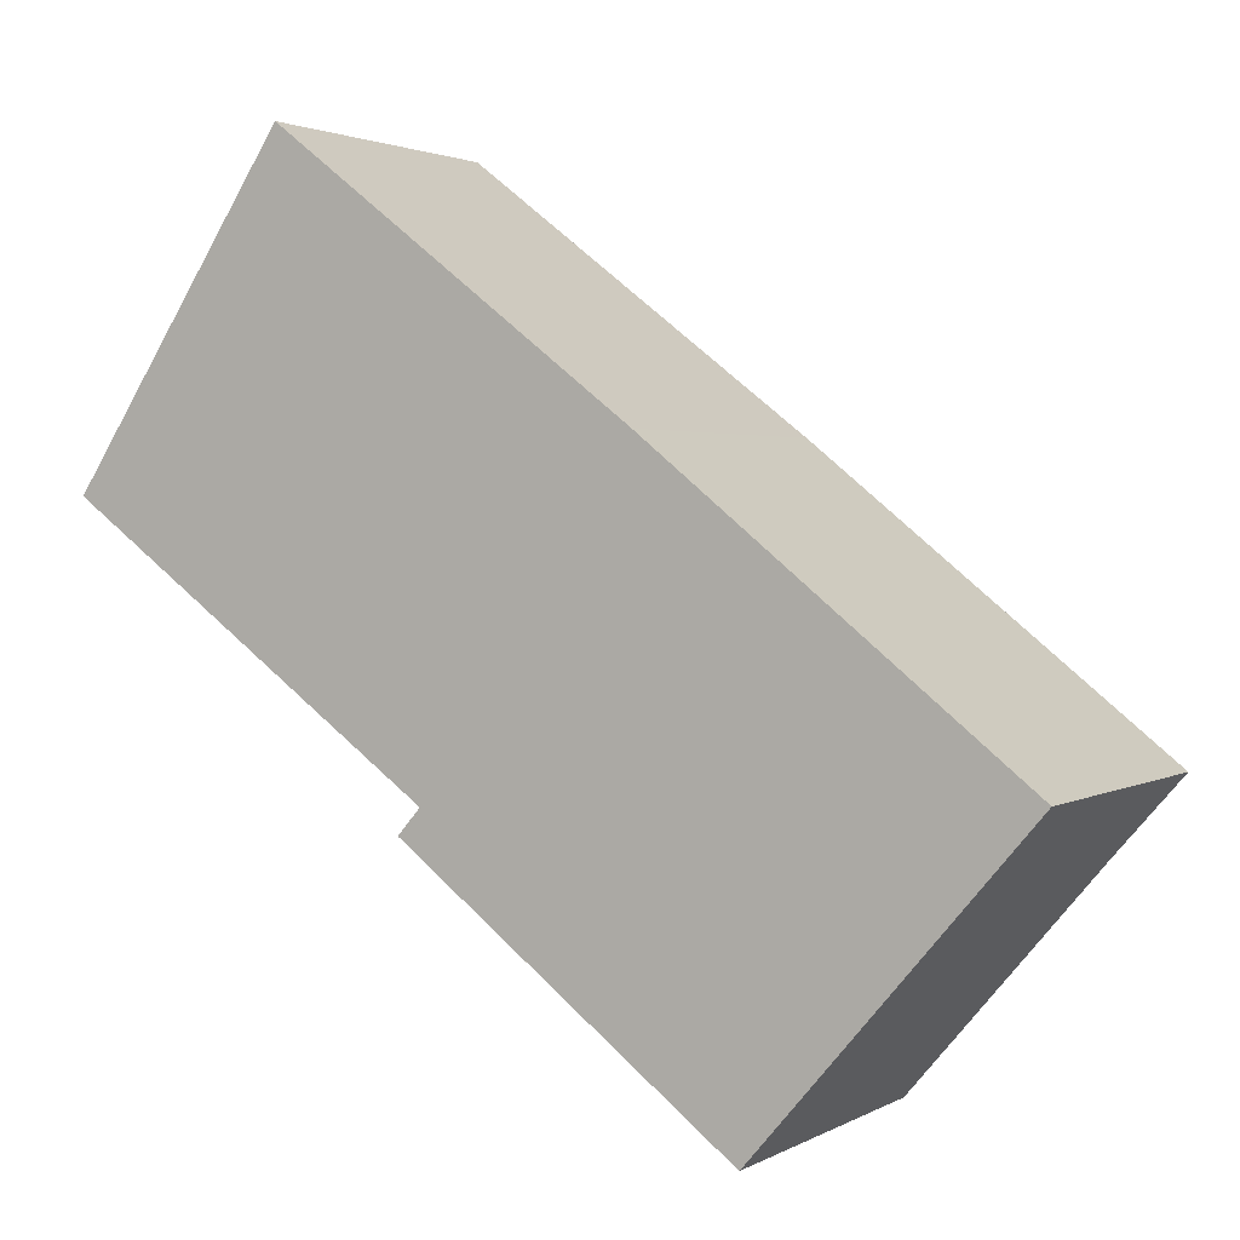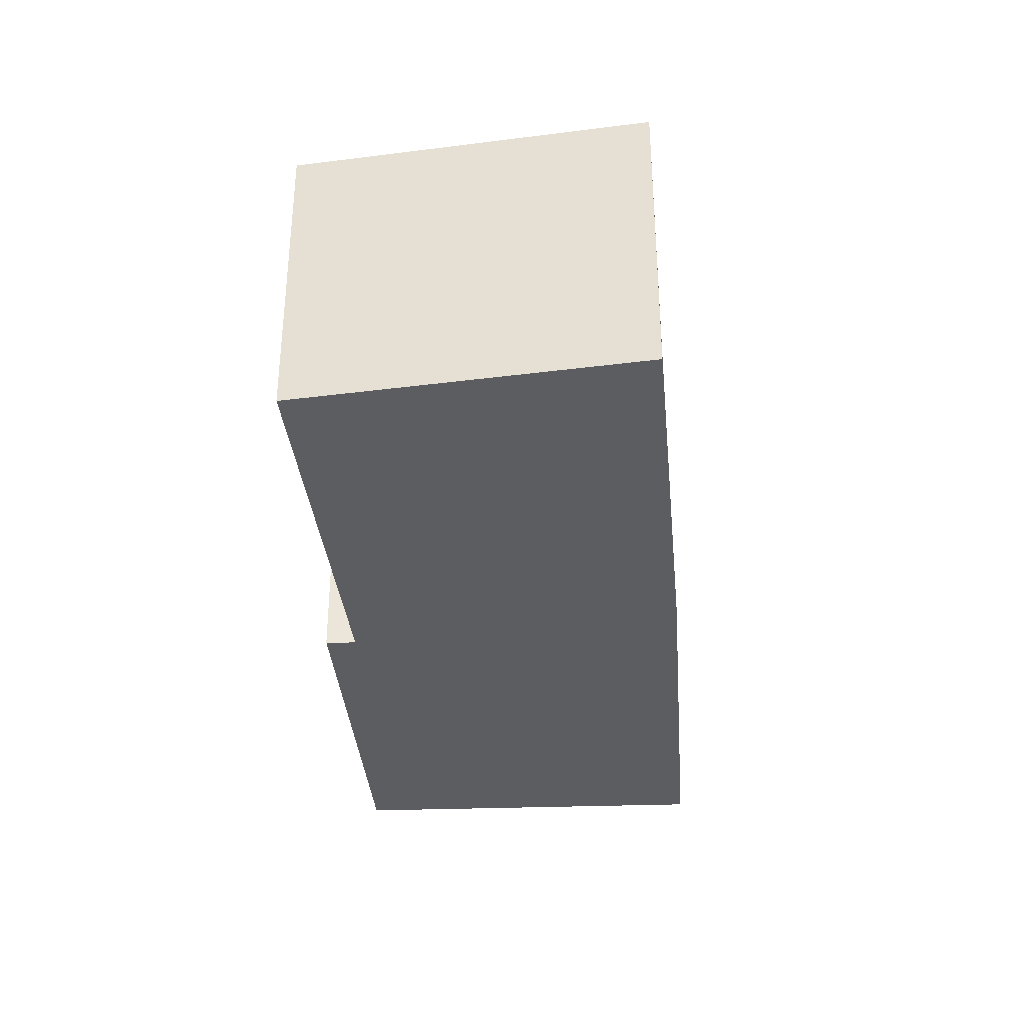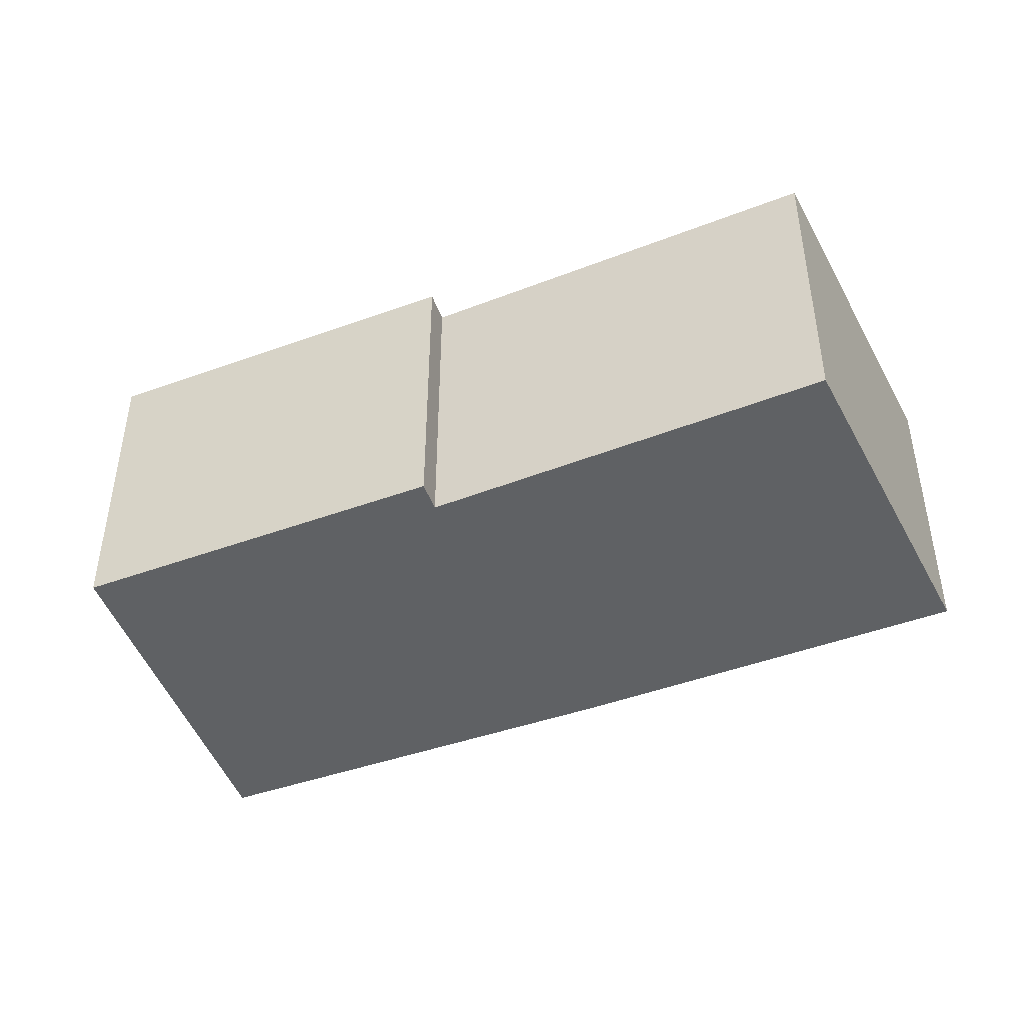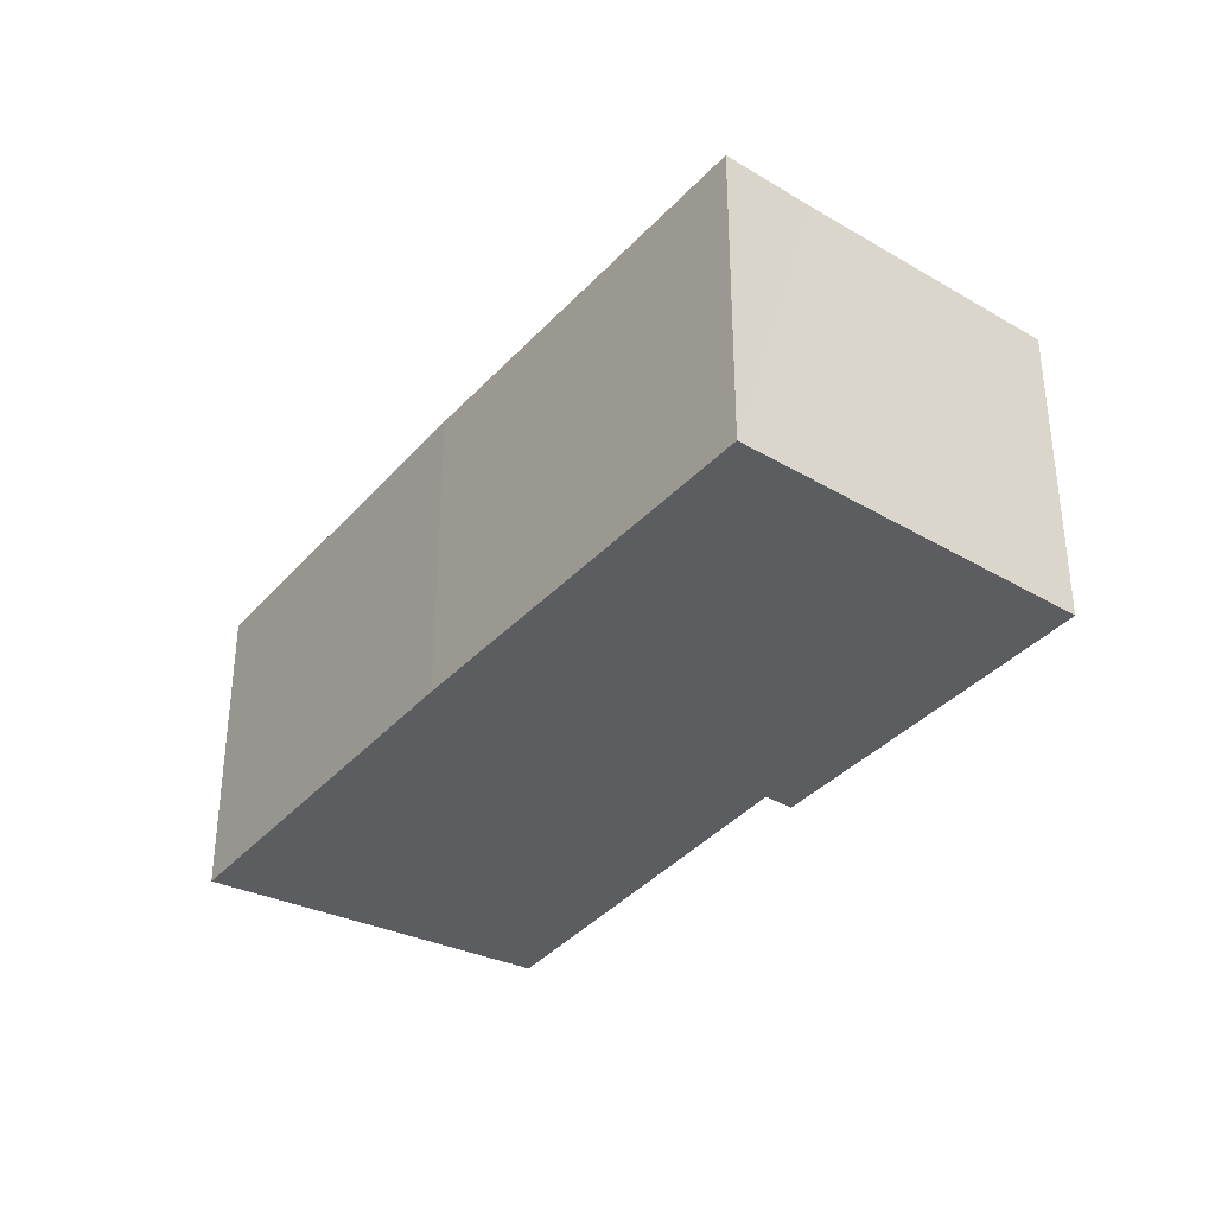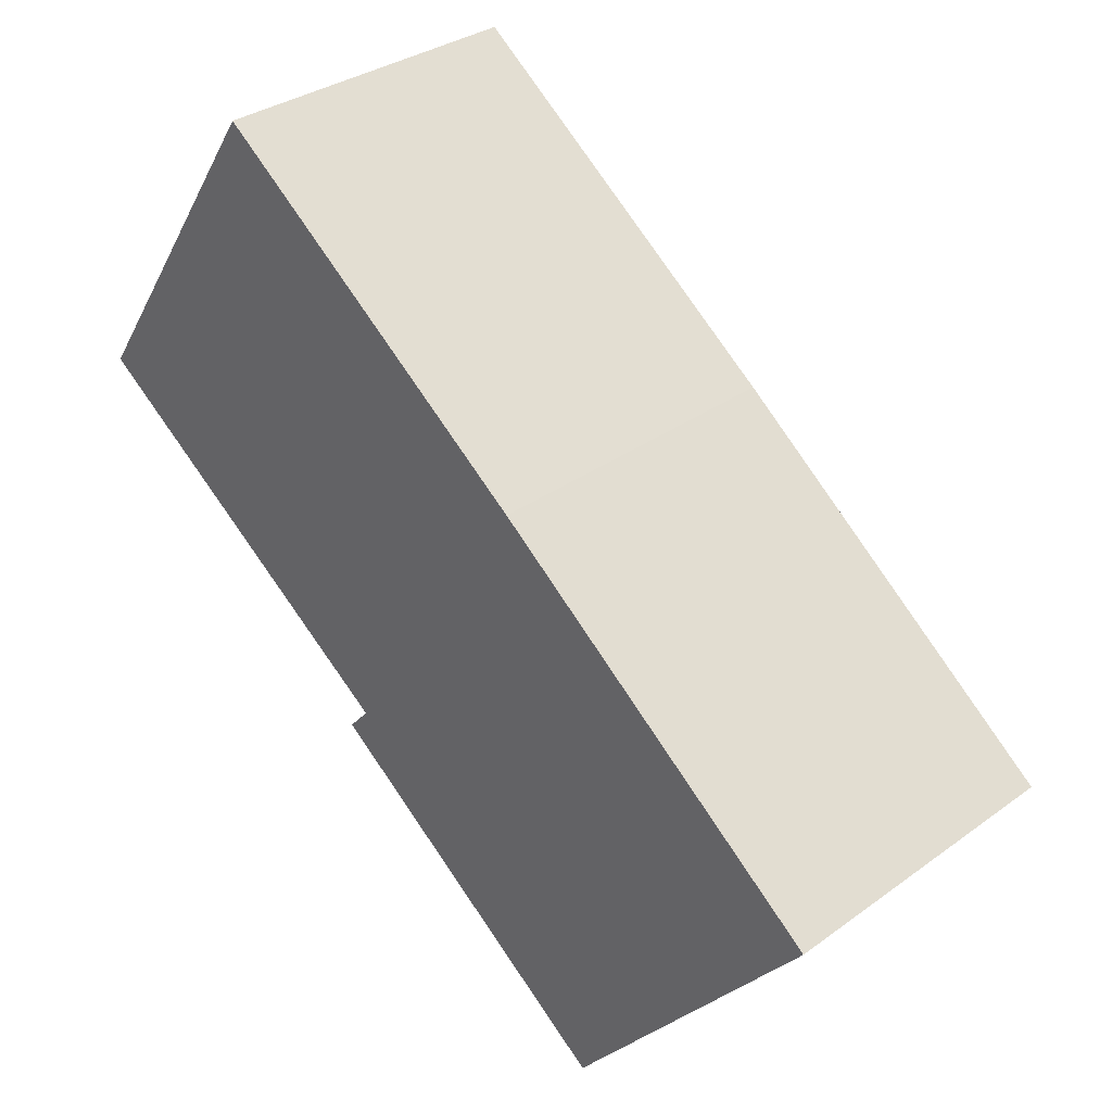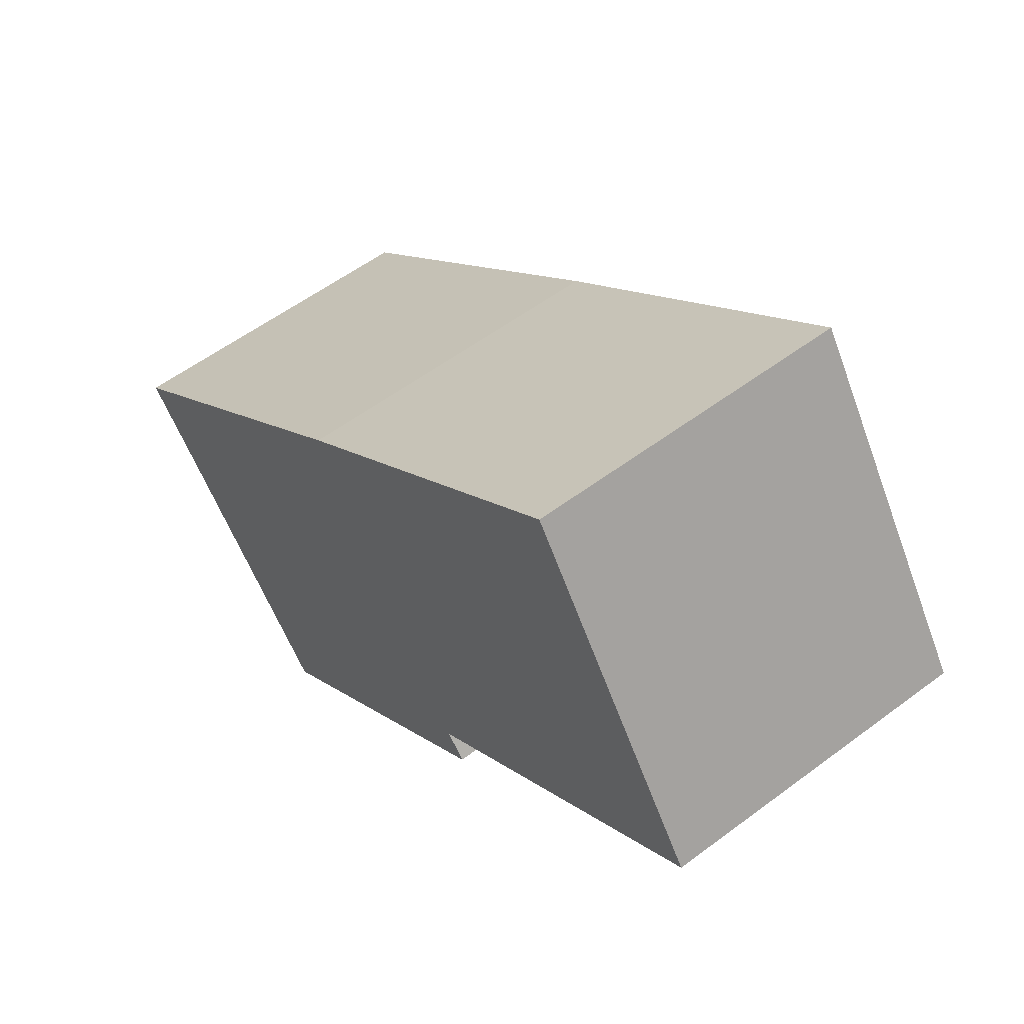
<metadata>
{"format":"obj","ext":"obj","renderer":"f3d","projection":"perspective","resolution":1024,"background":"white","views":[{"elev":2.1,"azim":28.8,"up":"+Z"},{"elev":-36.4,"azim":-47.0,"up":"+Y"},{"elev":-46.3,"azim":-119.7,"up":"+Y"},{"elev":-35.7,"azim":92.5,"up":"+Y"},{"elev":32.2,"azim":44.5,"up":"+Z"},{"elev":56.1,"azim":-128.2,"up":"+Z"}]}
</metadata>
<code>
v  2.289 2.254 -1.966
v  2.44 2.254 -1.792
v  4.489 2.254 -3.669
v  5.805 2.254 -2.123
v  3.824 2.254 0.359
v  6.263 2.254 -1.6
v  0 2.254 1.38e-16
v  1.447 2.254 2.189
v  6.263 9.797e-17 -1.6
v  4.489 2.247e-16 -3.669
v  5.805 1.3e-16 -2.123
v  2.289 1.204e-16 -1.966
v  2.44 1.097e-16 -1.792
v  0 0 0
v  1.447 -1.34e-16 2.189
v  3.824 -2.198e-17 0.359
g defaultobject
f 1 2 3
f 4 5 6
f 5 4 3
f 5 3 2
f 5 2 7
f 5 7 8
f 9 4 6
f 4 9 3
f 3 9 10
f 10 9 11
f 10 1 3
f 1 10 12
f 13 7 2
f 7 13 14
f 12 2 1
f 2 12 13
f 14 8 7
f 8 14 15
f 16 6 5
f 6 16 9
f 15 5 8
f 5 15 16
f 11 12 10
f 12 11 9
f 12 9 13
f 13 9 16
f 13 16 14
f 14 16 15

</code>
